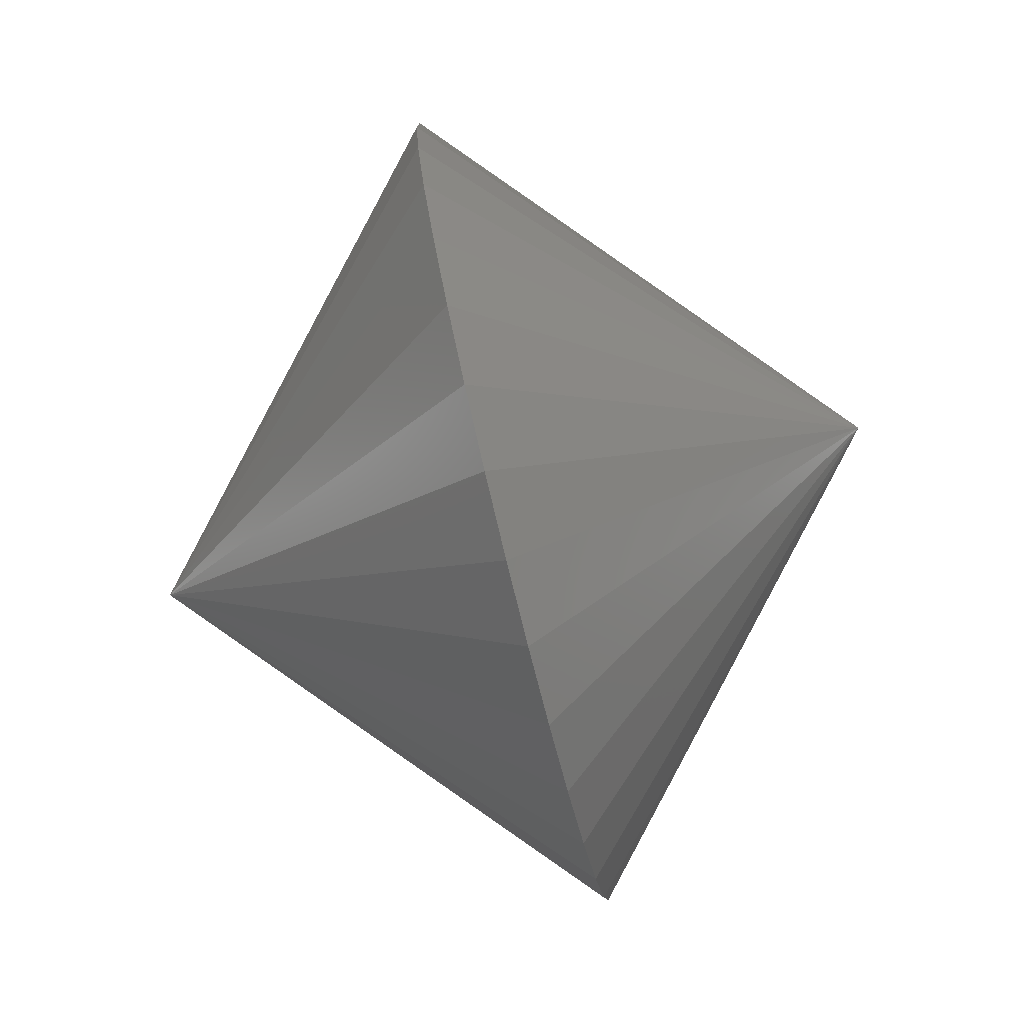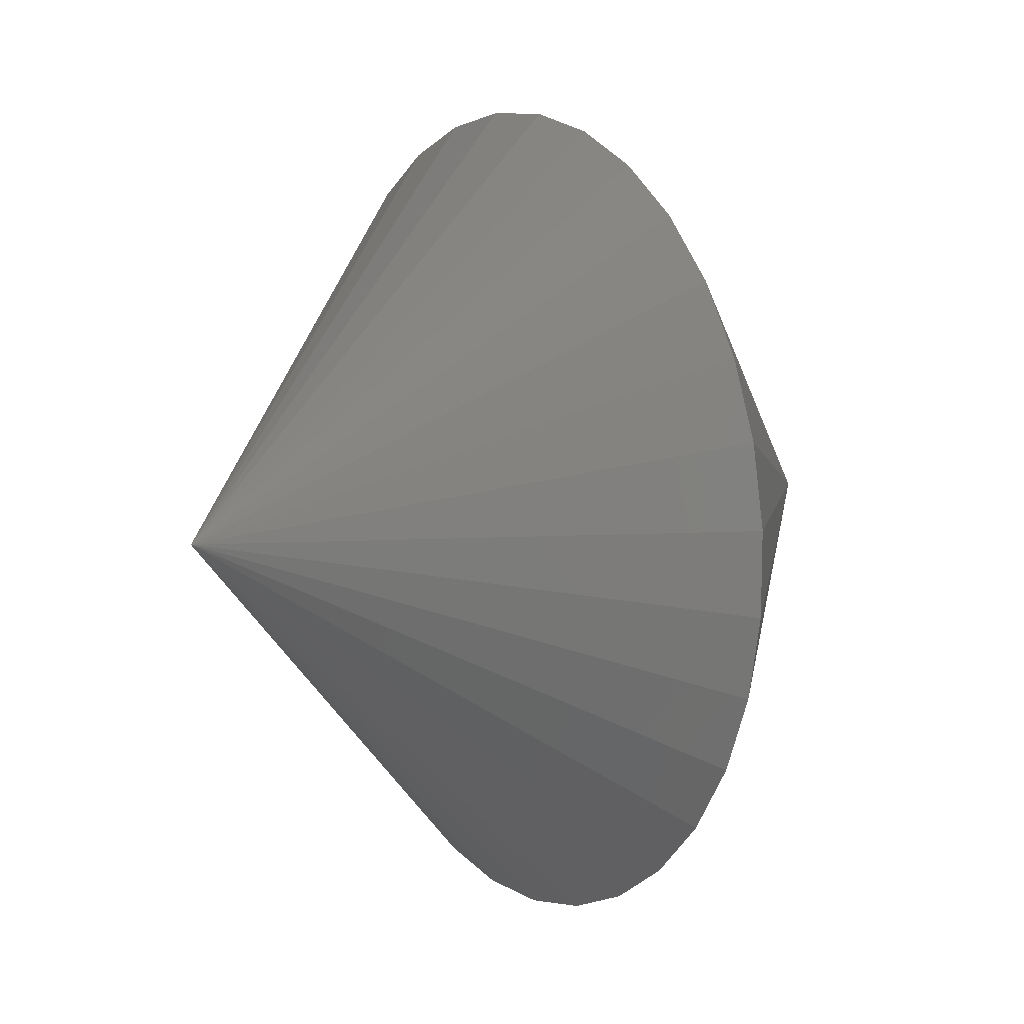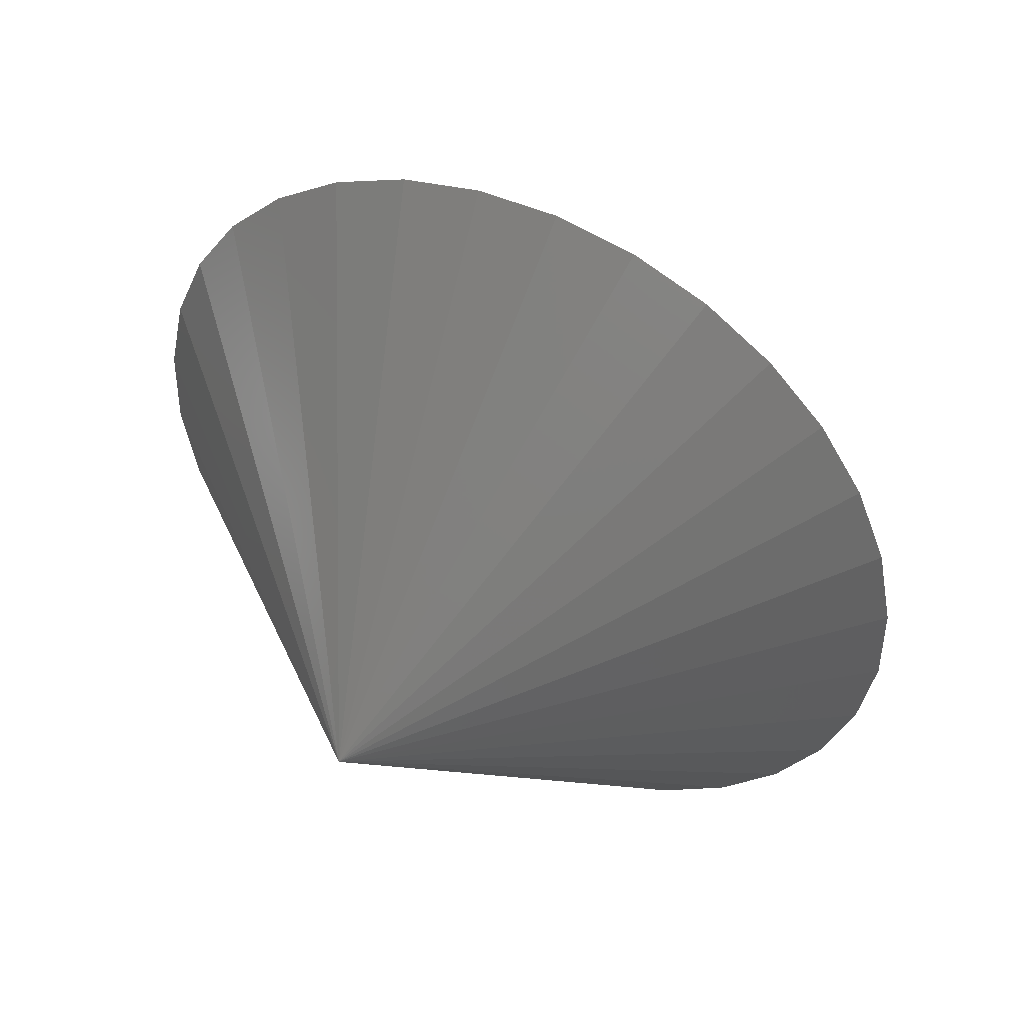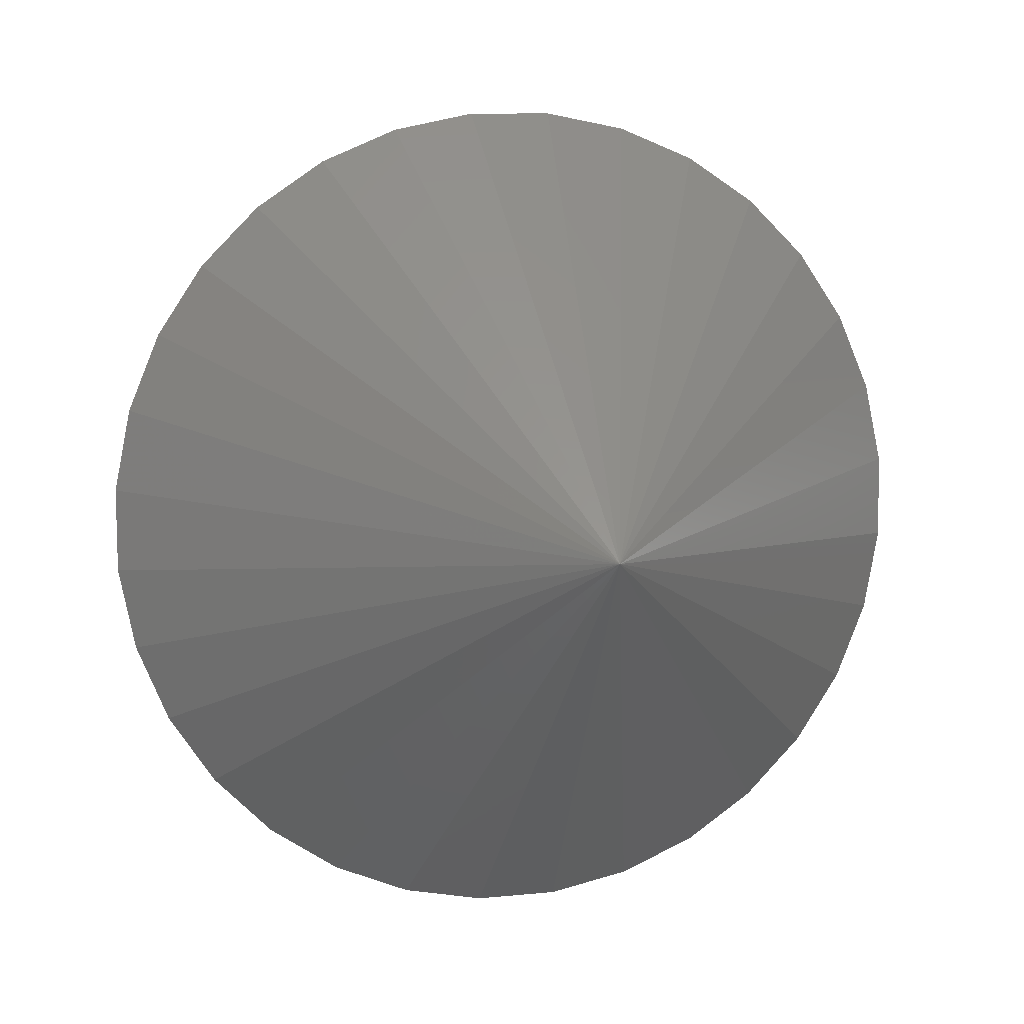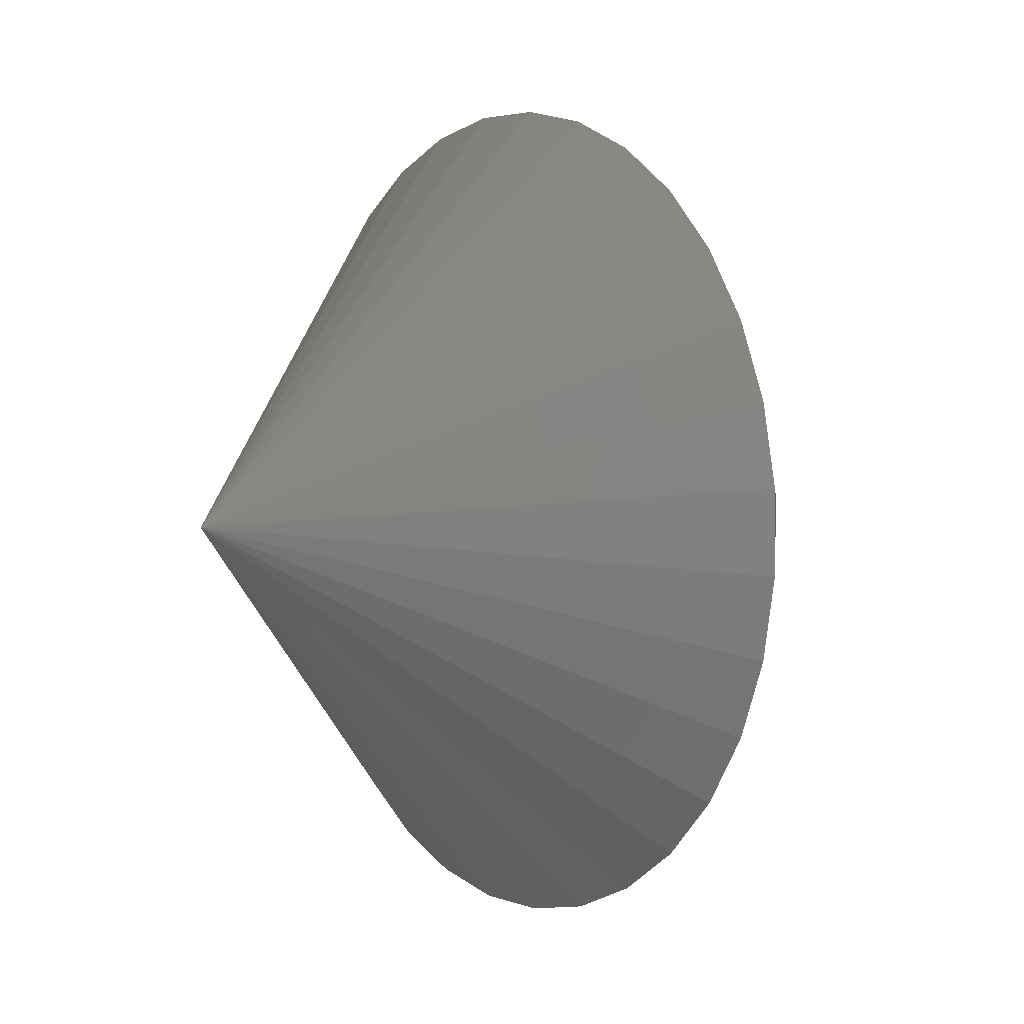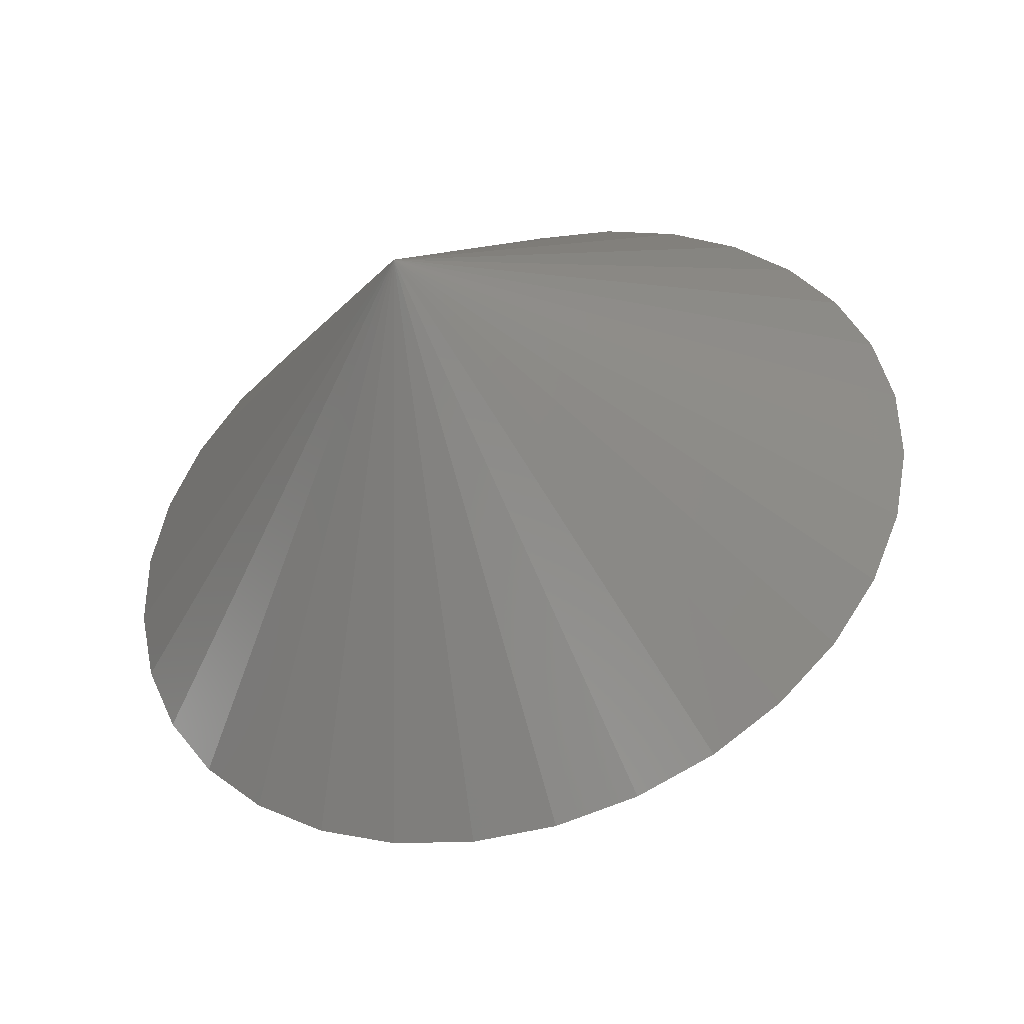
<metadata>
{"format":"stl","ext":"stl","renderer":"f3d","projection":"perspective","resolution":1024,"background":"white","views":[{"elev":-79.0,"azim":13.9,"up":"+Y"},{"elev":9.0,"azim":-33.1,"up":"+Z"},{"elev":46.0,"azim":-63.5,"up":"+Y"},{"elev":7.6,"azim":74.7,"up":"+Y"},{"elev":3.9,"azim":143.7,"up":"+Y"},{"elev":-42.3,"azim":107.5,"up":"+Z"}]}
</metadata>
<code>
# stl→obj: 34 verts, 64 faces
v 0 0 0
v 0.3789 -0.2006 0.3672
v 0.3789 -0.1251 0.3993
v 0.3789 -0.04481 0.416
v 0.3789 0.03721 0.4168
v 0.3789 0.1178 0.4015
v 0.3789 0.1939 0.3708
v 0.3789 0.2625 0.3259
v 0.3789 0.321 0.2684
v 0.3789 0.3672 0.2006
v 0.3789 0.3993 0.1251
v 0.3789 0.416 0.04481
v 0.3789 0.4168 -0.03721
v 0.3789 0.4015 -0.1178
v 0.3789 0.3708 -0.1939
v 0.3789 0.3259 -0.2625
v 0.3789 0.2684 -0.321
v 0.3789 0.2006 -0.3672
v 0.75 0 -4.592e-17
v 0.3789 0.1251 -0.3993
v 0.3789 0.04481 -0.416
v 0.3789 -0.03721 -0.4168
v 0.3789 -0.1178 -0.4015
v 0.3789 -0.1939 -0.3708
v 0.3789 -0.2625 -0.3259
v 0.3789 -0.321 -0.2684
v 0.3789 -0.3672 -0.2006
v 0.3789 -0.3993 -0.1251
v 0.3789 -0.416 -0.04481
v 0.3789 -0.4168 0.03721
v 0.3789 -0.4015 0.1178
v 0.3789 -0.3708 0.1939
v 0.3789 -0.3259 0.2625
v 0.3789 -0.2684 0.321
f 1 2 3
f 1 3 4
f 1 4 5
f 1 5 6
f 1 6 7
f 1 7 8
f 1 8 9
f 1 9 10
f 1 10 11
f 1 11 12
f 1 12 13
f 1 13 14
f 1 14 15
f 1 15 16
f 1 16 17
f 1 17 18
f 19 18 17
f 19 17 16
f 19 16 15
f 19 15 14
f 19 14 13
f 19 13 12
f 19 12 11
f 19 11 10
f 19 10 9
f 19 9 8
f 19 8 7
f 19 7 6
f 19 6 5
f 19 5 4
f 19 4 3
f 19 3 2
f 1 18 20
f 1 20 21
f 1 21 22
f 1 22 23
f 1 23 24
f 1 24 25
f 1 25 26
f 1 26 27
f 1 27 28
f 1 28 29
f 1 29 30
f 1 30 31
f 1 31 32
f 1 32 33
f 1 33 34
f 1 34 2
f 19 2 34
f 19 34 33
f 19 33 32
f 19 32 31
f 19 31 30
f 19 30 29
f 19 29 28
f 19 28 27
f 19 27 26
f 19 26 25
f 19 25 24
f 19 24 23
f 19 23 22
f 19 22 21
f 19 21 20
f 19 20 18

</code>
